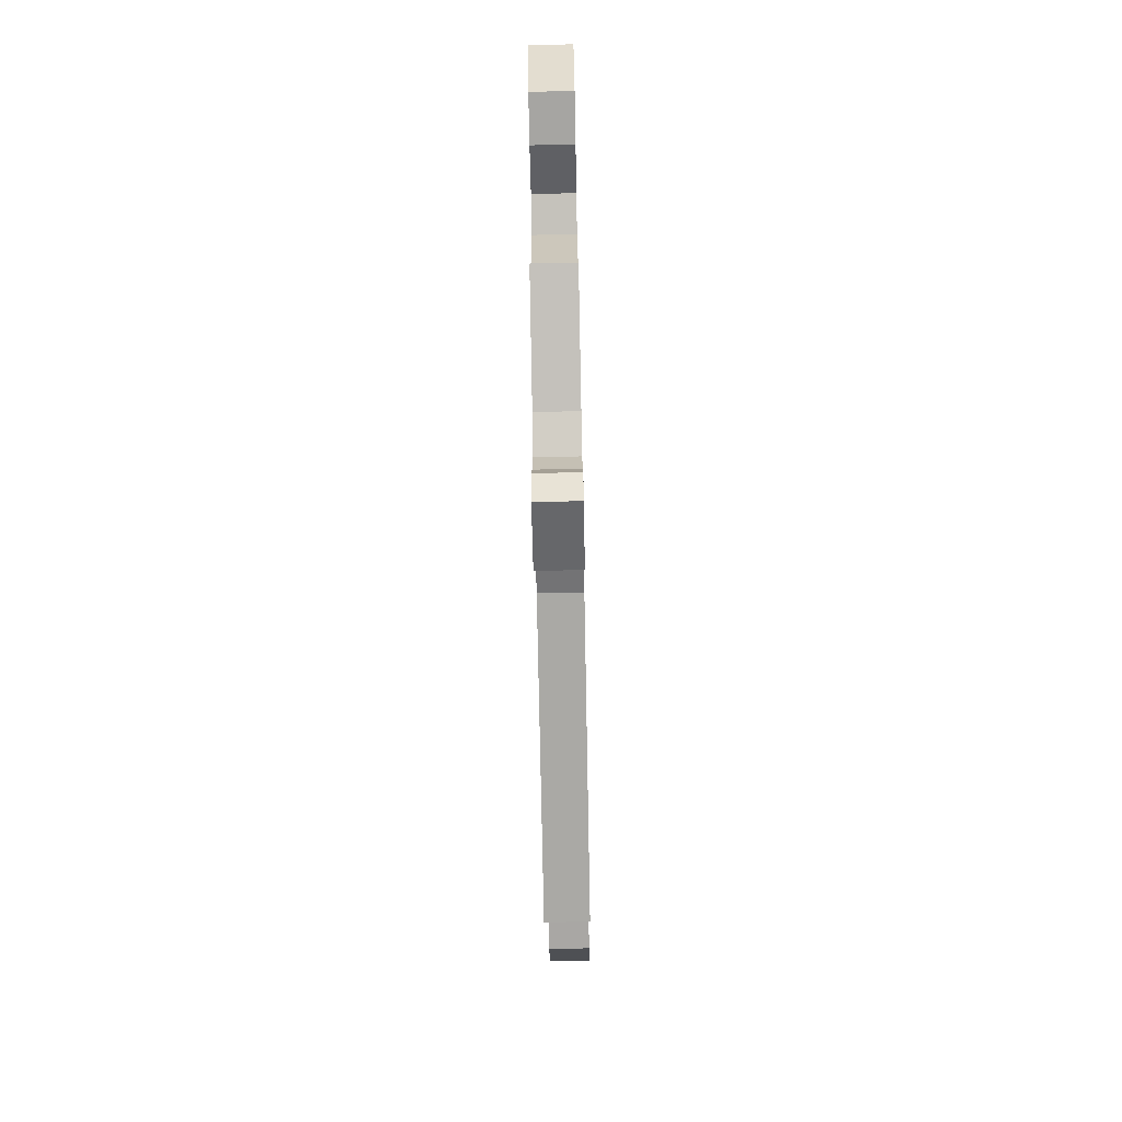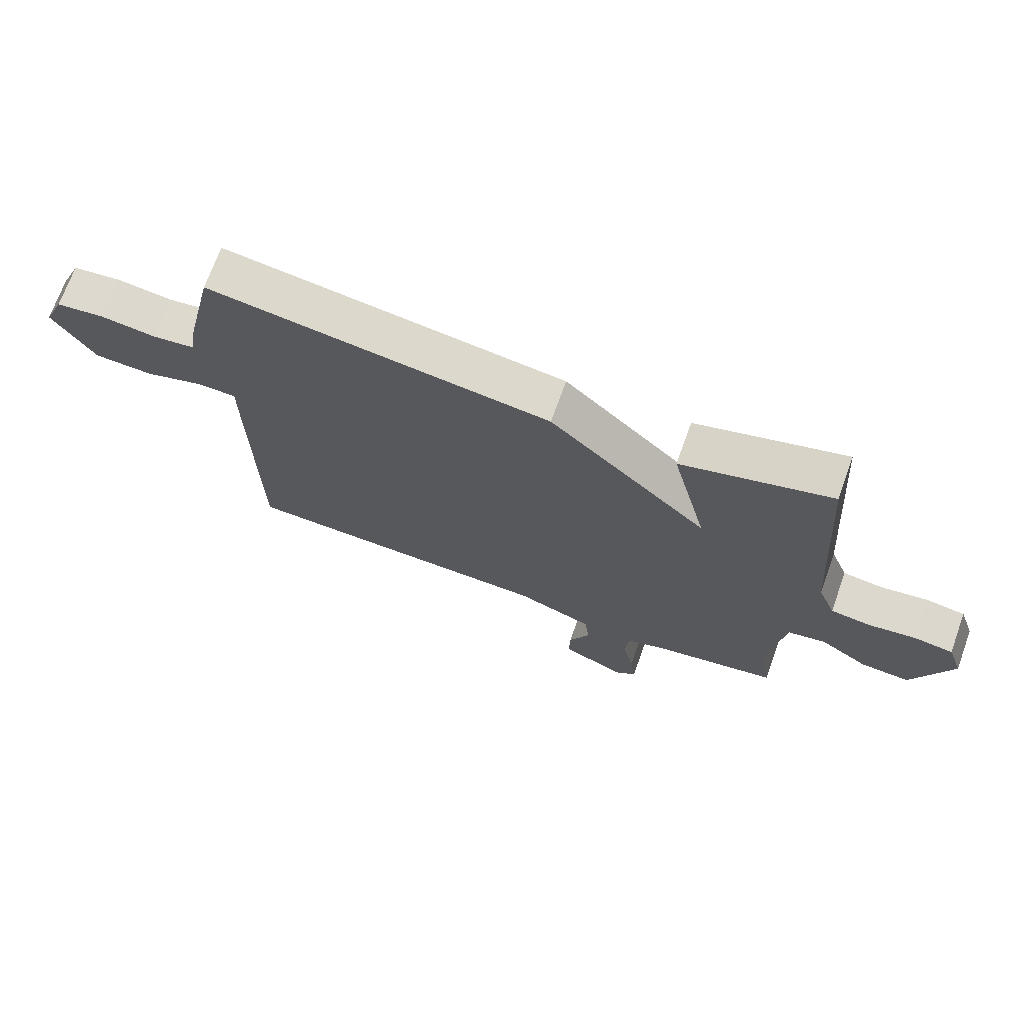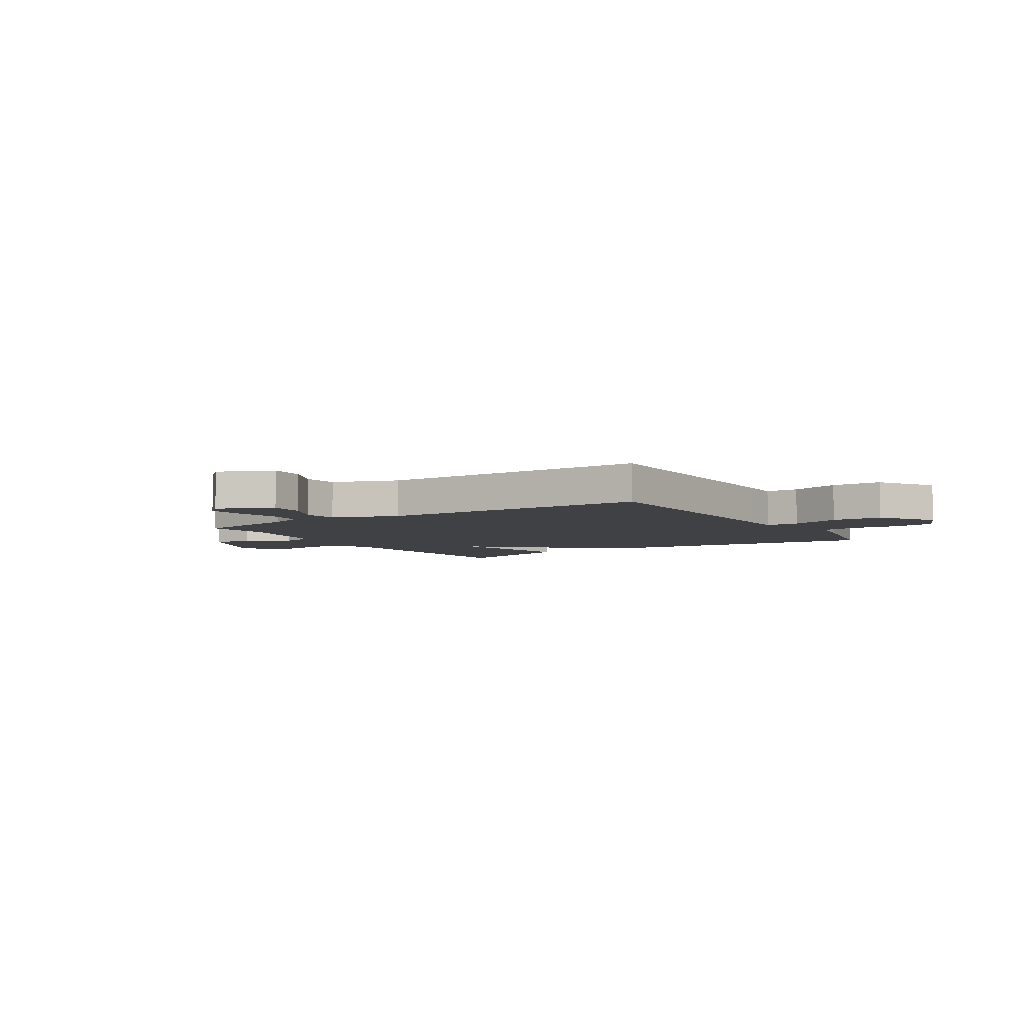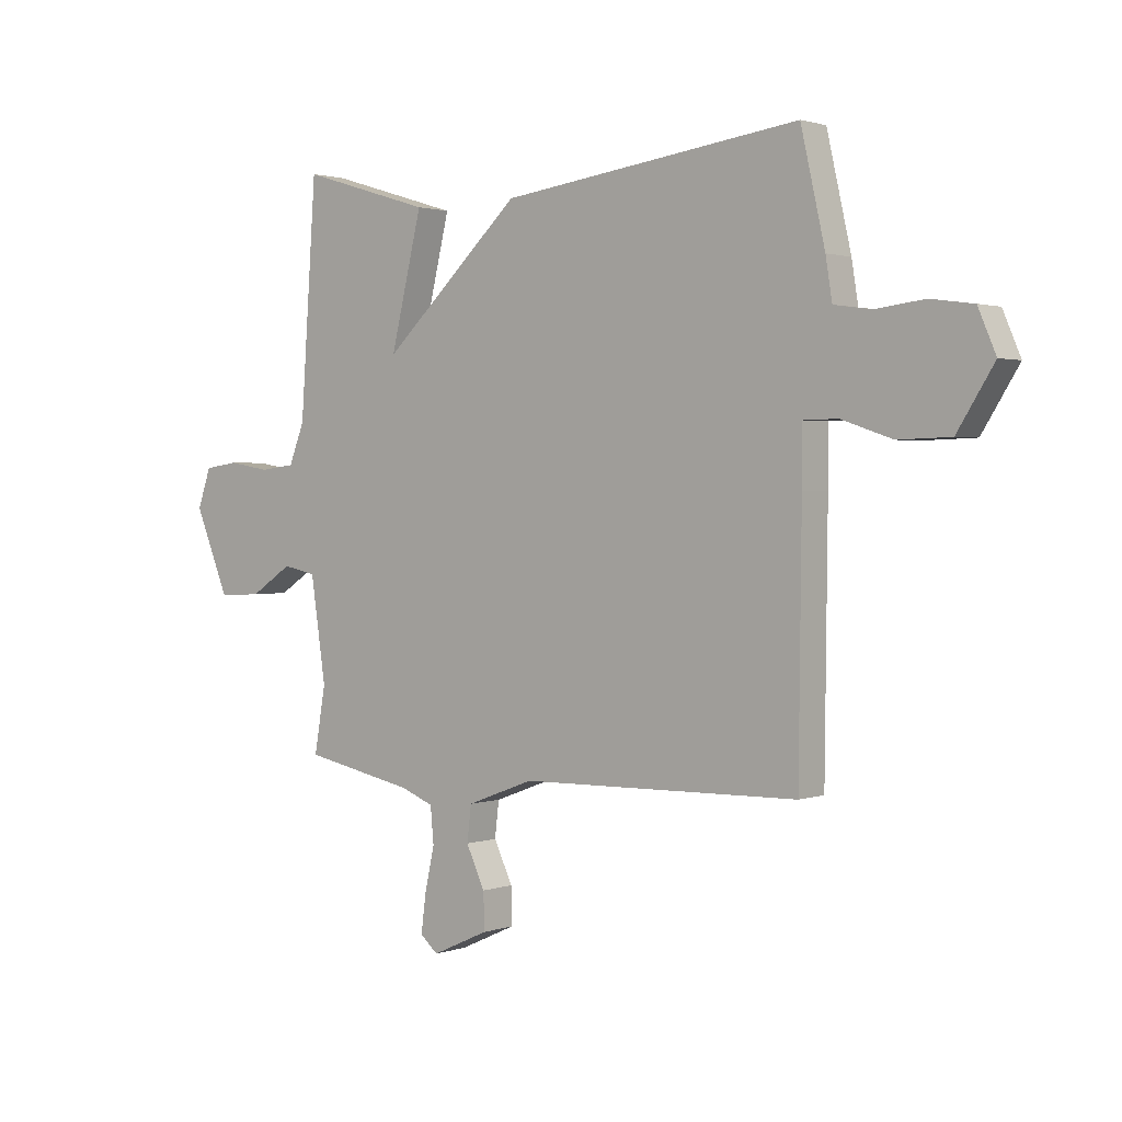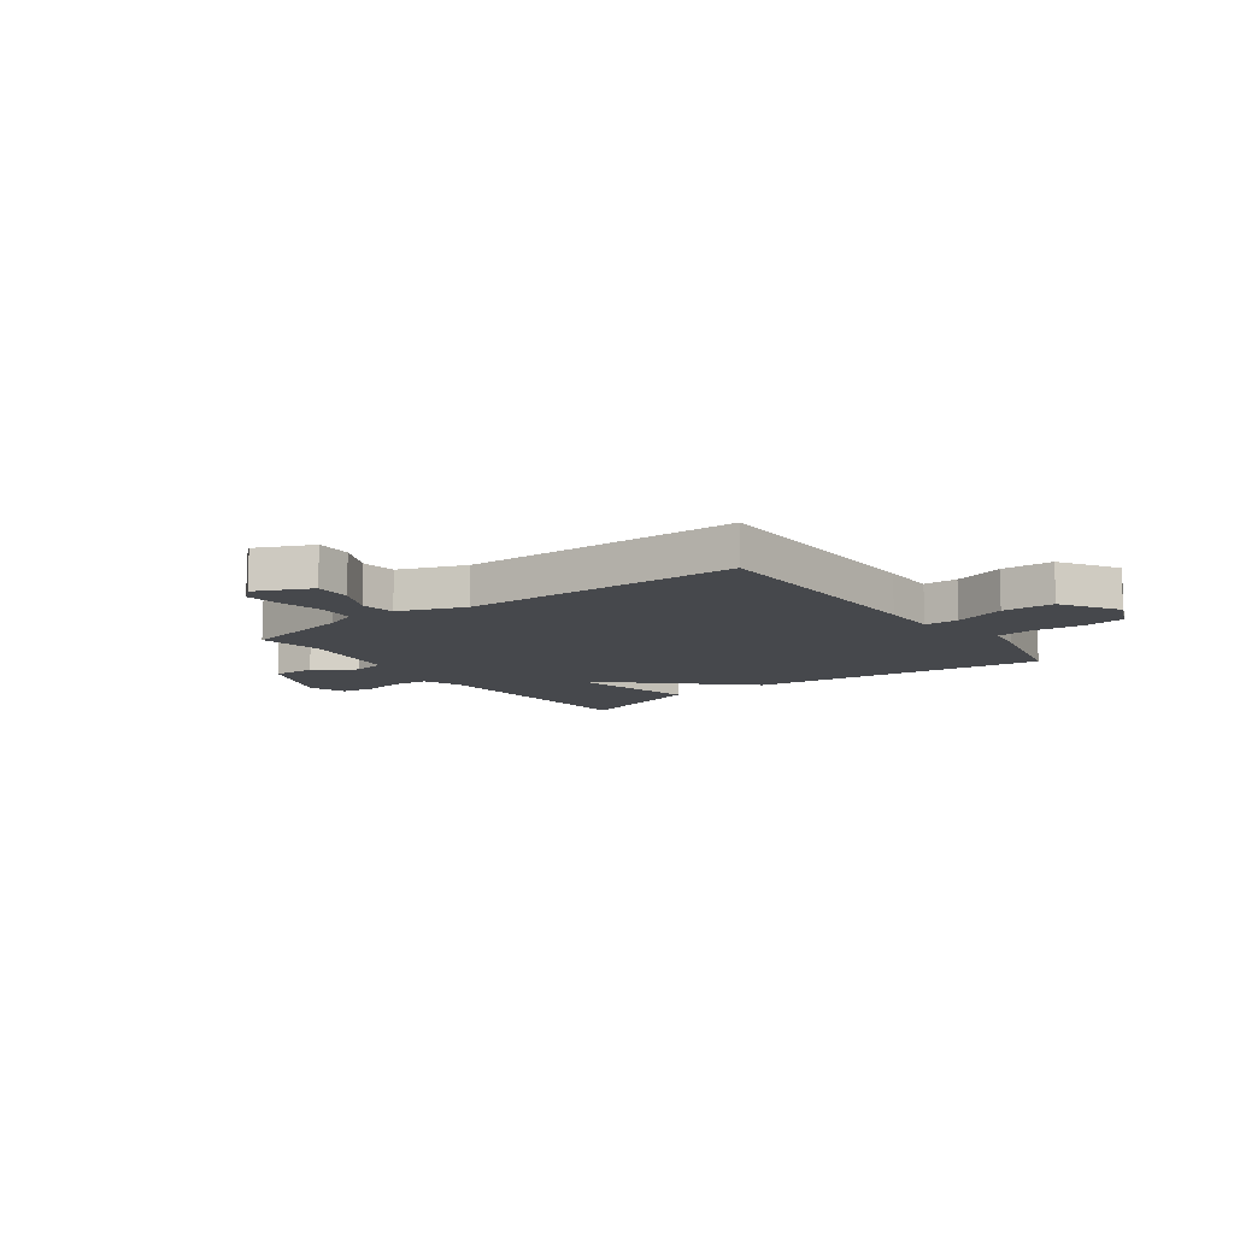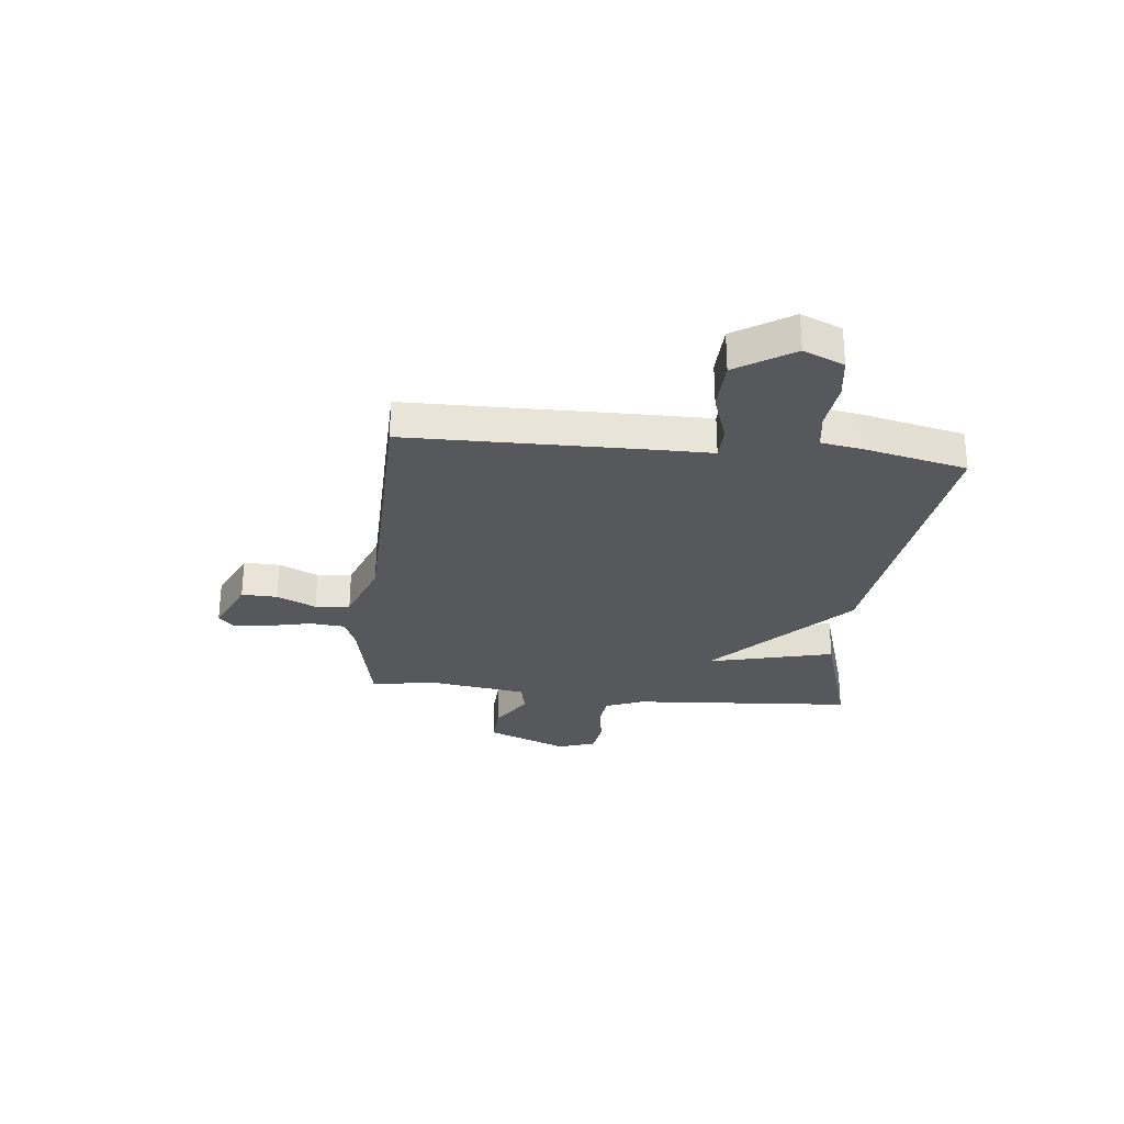
<metadata>
{"format":"obj","ext":"obj","renderer":"f3d","projection":"perspective","resolution":1024,"background":"white","views":[{"elev":-76.5,"azim":91.1,"up":"+Z"},{"elev":70.8,"azim":19.8,"up":"+Z"},{"elev":-5.6,"azim":-147.1,"up":"+Y"},{"elev":1.6,"azim":-140.8,"up":"+Z"},{"elev":-11.1,"azim":-143.7,"up":"+Y"},{"elev":-28.1,"azim":-96.0,"up":"+Y"}]}
</metadata>
<code>
v -0.5 0.07 -0.5
v -0.505 0.07 -0.044
v -0.505 0.07 0.06
v -0.569 0.07 0.061
v -0.664 0.07 0.029
v -0.761 0.07 0.032
v -0.829 0.07 0.14
v -0.796 0.07 0.217
v -0.717 0.07 0.228
v -0.626 0.07 0.217
v -0.557 0.07 0.227
v -0.545 0.07 0.302
v -0.5 0.07 0.5
v 0.056 0.07 0.426
v 0.315 0.07 0.184
v 0.256 0.07 0.426
v 0.5 0.07 0.5
v 0.53 0.07 0.074
v 0.559 0.07 0.001
v 0.625 0.07 -0.007
v 0.702 0.07 0.006
v 0.766 0.07 -0.003
v 0.791 0.07 -0.075
v 0.727 0.07 -0.23
v 0.647 0.07 -0.226
v 0.569 0.07 -0.175
v 0.507 0.07 -0.188
v 0.479 0.07 -0.378
v 0.5 0.07 -0.5
v 0.293 0.07 -0.542
v 0.232 0.07 -0.566
v 0.226 0.07 -0.633
v 0.244 0.07 -0.715
v 0.253 0.07 -0.784
v 0.22 0.07 -0.813
v 0.114 0.07 -0.765
v 0.116 0.07 -0.697
v 0.151 0.07 -0.623
v 0.143 0.07 -0.557
v 0.018 0.07 -0.51
v -0.5 0 -0.5
v -0.505 0 -0.044
v -0.505 0 0.06
v -0.569 0 0.061
v -0.664 0 0.029
v -0.761 0 0.032
v -0.829 0 0.14
v -0.796 0 0.217
v -0.717 0 0.228
v -0.626 0 0.217
v -0.557 0 0.227
v -0.545 0 0.302
v -0.5 0 0.5
v 0.056 0 0.426
v 0.315 0 0.184
v 0.256 0 0.426
v 0.5 0 0.5
v 0.53 0 0.074
v 0.559 0 0.001
v 0.625 0 -0.007
v 0.702 0 0.006
v 0.766 0 -0.003
v 0.791 0 -0.075
v 0.727 0 -0.23
v 0.647 0 -0.226
v 0.569 0 -0.175
v 0.507 0 -0.188
v 0.479 0 -0.378
v 0.5 0 -0.5
v 0.293 0 -0.542
v 0.232 0 -0.566
v 0.226 0 -0.633
v 0.244 0 -0.715
v 0.253 0 -0.784
v 0.22 0 -0.813
v 0.114 0 -0.765
v 0.116 0 -0.697
v 0.151 0 -0.623
v 0.143 0 -0.557
v 0.018 0 -0.51
f 36 37 38
f 35 36 38
f 34 35 38
f 33 34 38
f 32 33 38
f 31 32 38 39
f 30 31 39 40
f 28 29 30 40
f 24 25 26
f 23 24 26
f 22 23 26
f 21 22 26
f 20 21 26
f 19 20 26 27
f 18 19 27
f 18 27 28
f 17 18 28
f 16 17 28
f 15 16 28
f 15 28 40
f 14 15 40
f 13 14 40
f 12 13 40
f 11 12 40
f 8 9 10
f 7 8 10
f 6 7 10
f 5 6 10
f 4 5 10
f 3 4 10 11
f 1 2 3
f 40 1 3
f 3 11 40
f 78 77 76
f 78 76 75
f 78 75 74
f 78 74 73
f 78 73 72
f 79 78 72 71
f 80 79 71 70
f 80 70 69 68
f 66 65 64
f 66 64 63
f 66 63 62
f 66 62 61
f 66 61 60
f 67 66 60 59
f 67 59 58
f 68 67 58
f 68 58 57
f 68 57 56
f 68 56 55
f 80 68 55
f 80 55 54
f 80 54 53
f 80 53 52
f 80 52 51
f 50 49 48
f 50 48 47
f 50 47 46
f 50 46 45
f 50 45 44
f 51 50 44 43
f 43 42 41
f 43 41 80
f 80 51 43
f 1 41 42 2
f 2 42 43 3
f 3 43 44 4
f 4 44 45 5
f 5 45 46 6
f 6 46 47 7
f 7 47 48 8
f 8 48 49 9
f 9 49 50 10
f 10 50 51 11
f 11 51 52 12
f 12 52 53 13
f 13 53 54 14
f 14 54 55 15
f 15 55 56 16
f 16 56 57 17
f 17 57 58 18
f 18 58 59 19
f 19 59 60 20
f 20 60 61 21
f 21 61 62 22
f 22 62 63 23
f 23 63 64 24
f 24 64 65 25
f 25 65 66 26
f 26 66 67 27
f 27 67 68 28
f 28 68 69 29
f 29 69 70 30
f 30 70 71 31
f 31 71 72 32
f 32 72 73 33
f 33 73 74 34
f 34 74 75 35
f 35 75 76 36
f 36 76 77 37
f 37 77 78 38
f 38 78 79 39
f 39 79 80 40
f 40 80 41 1

</code>
